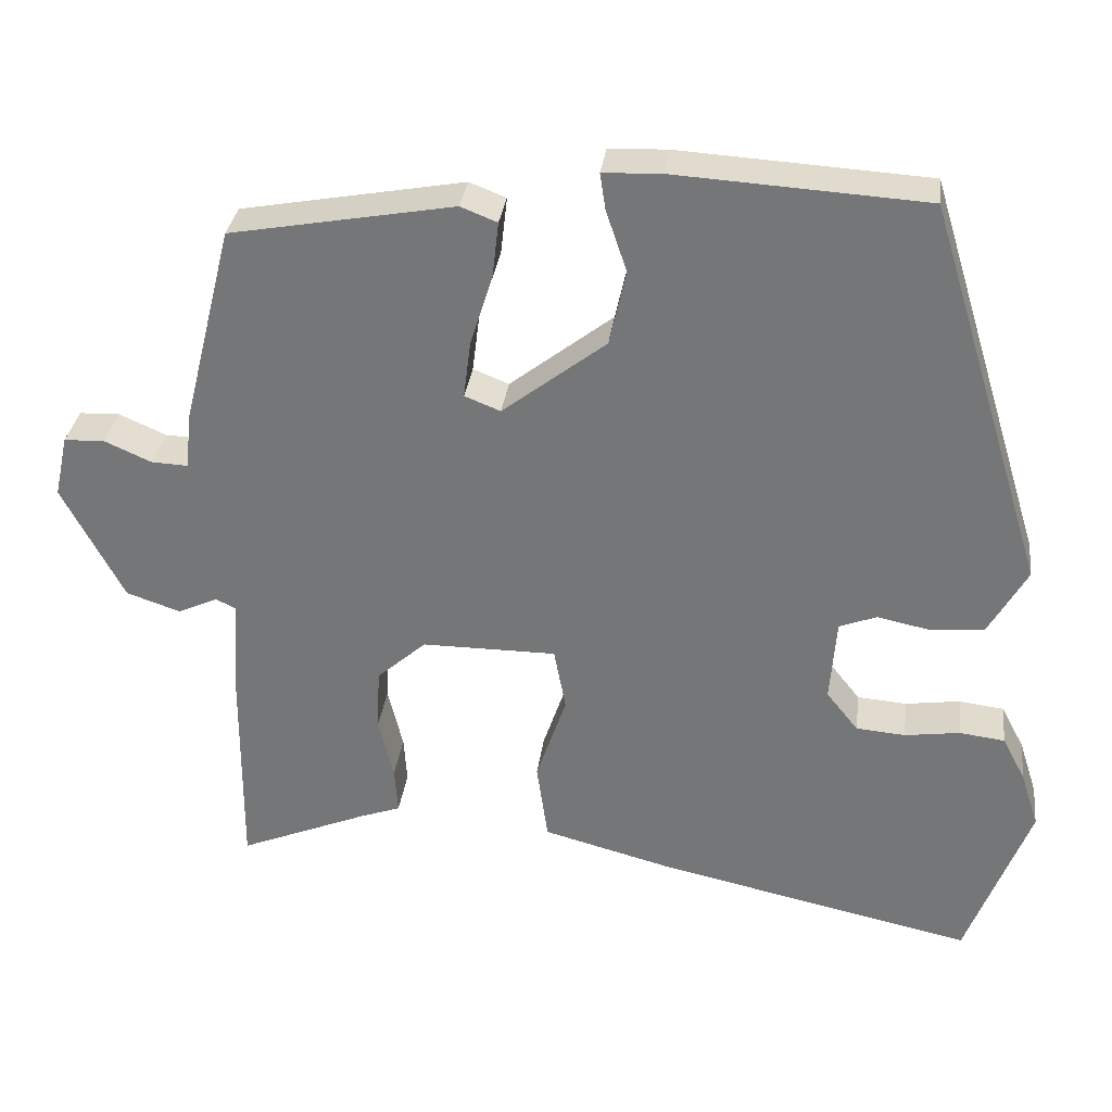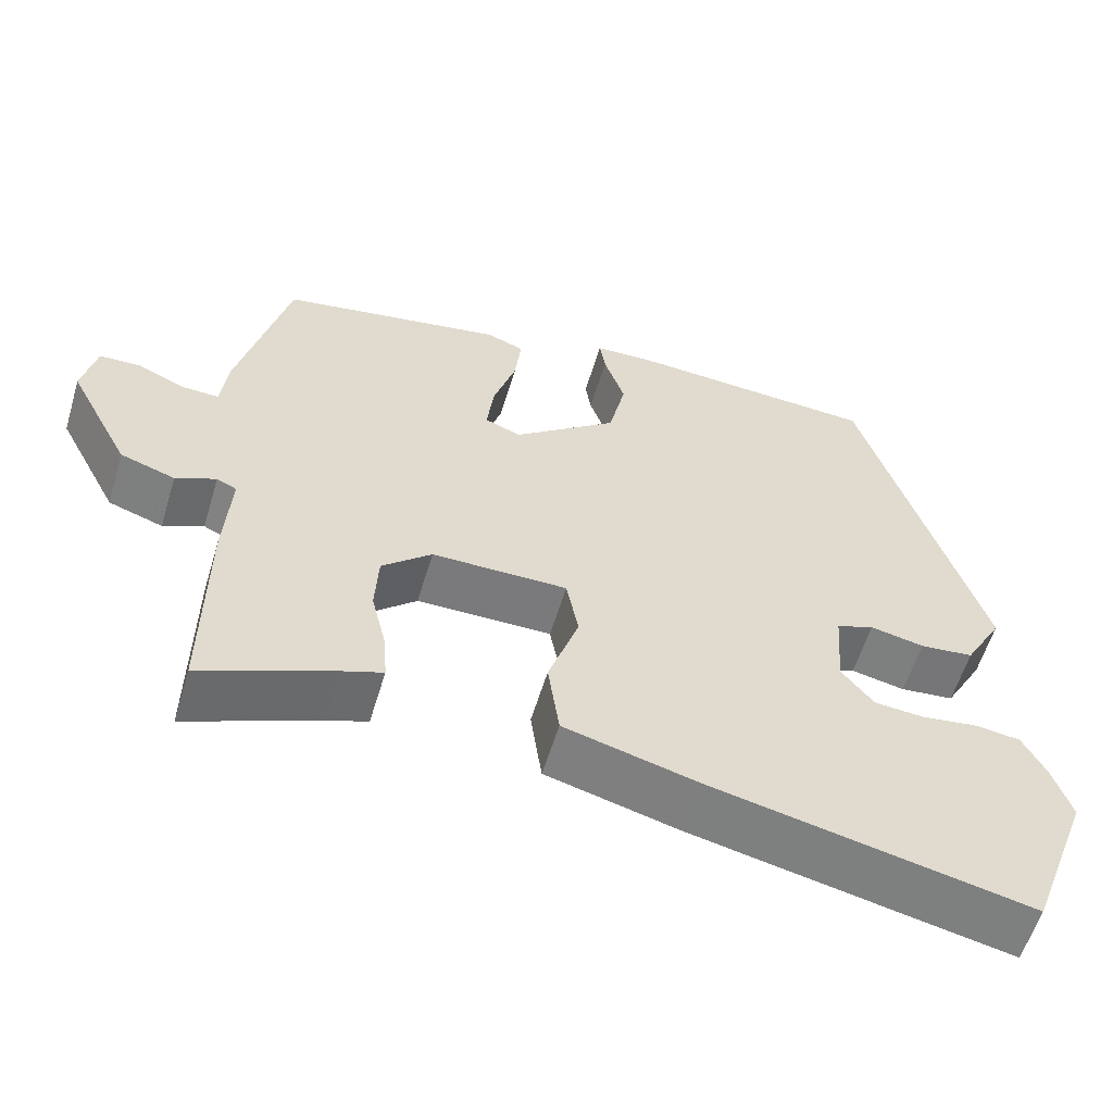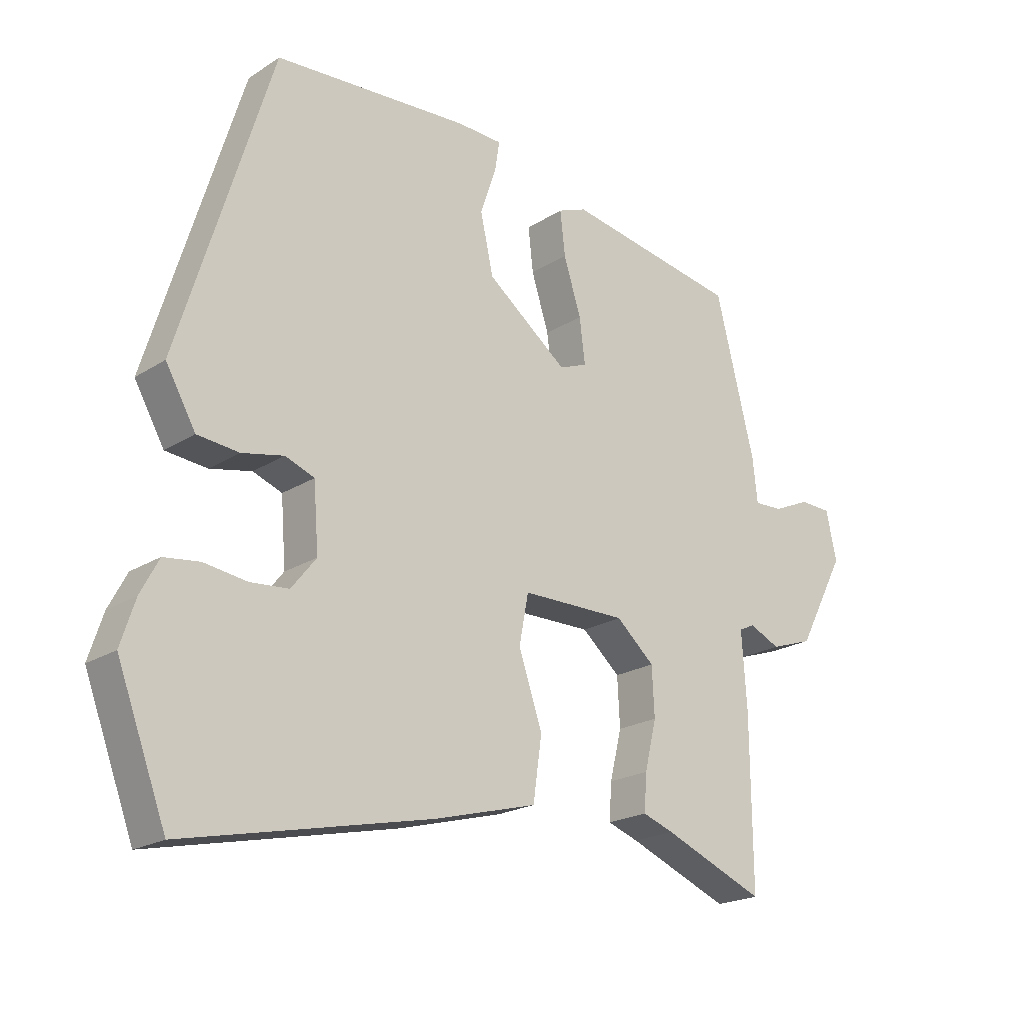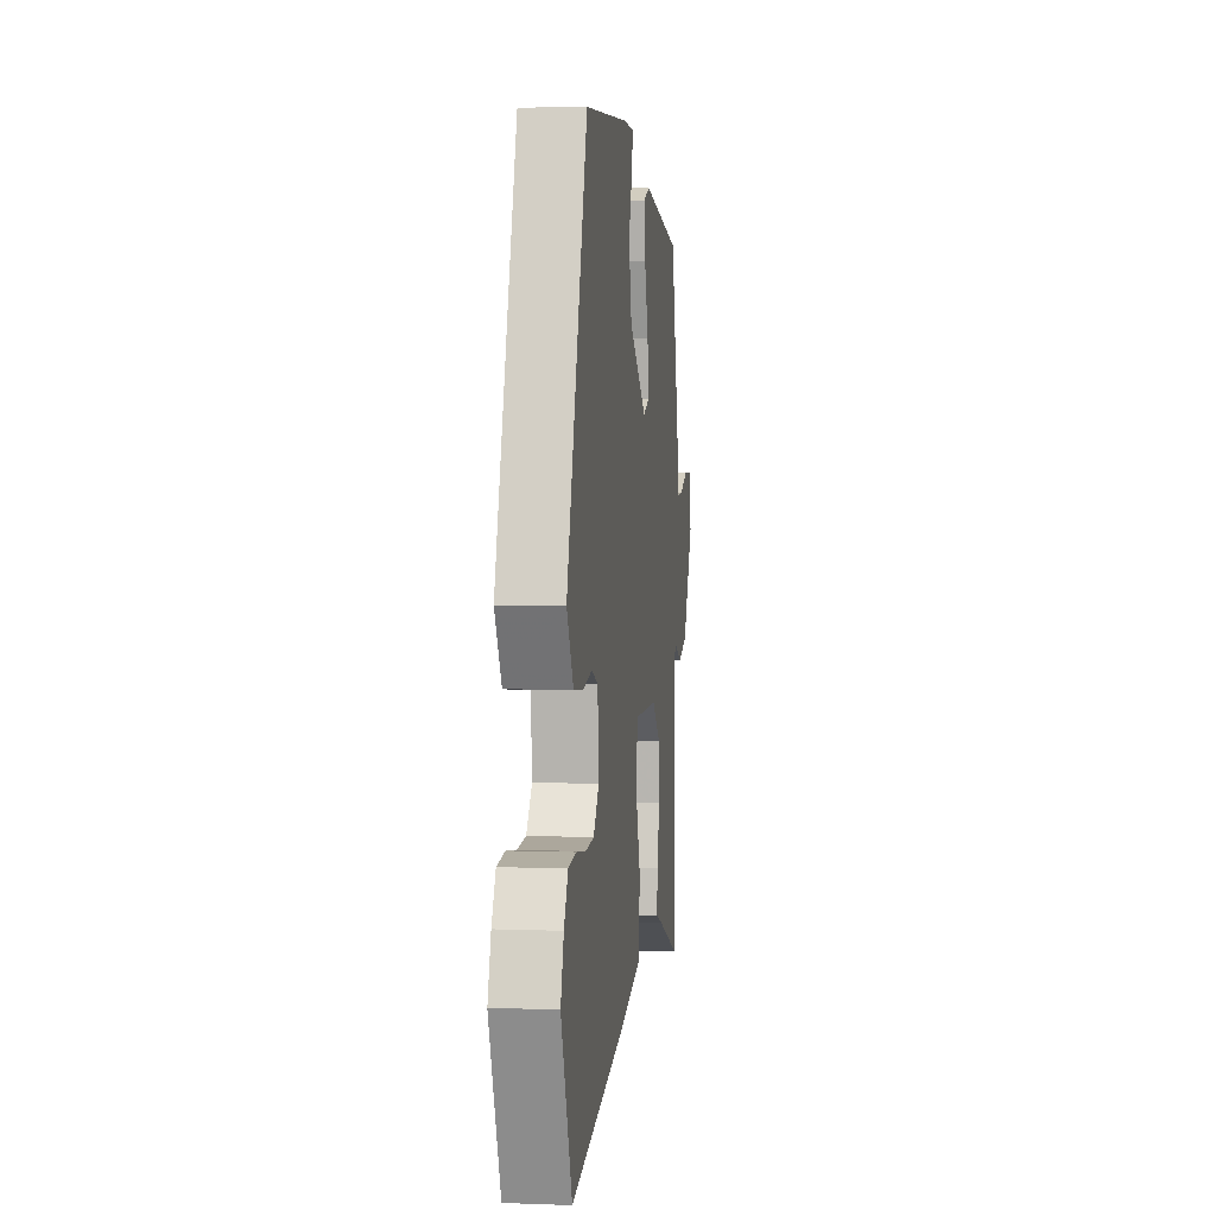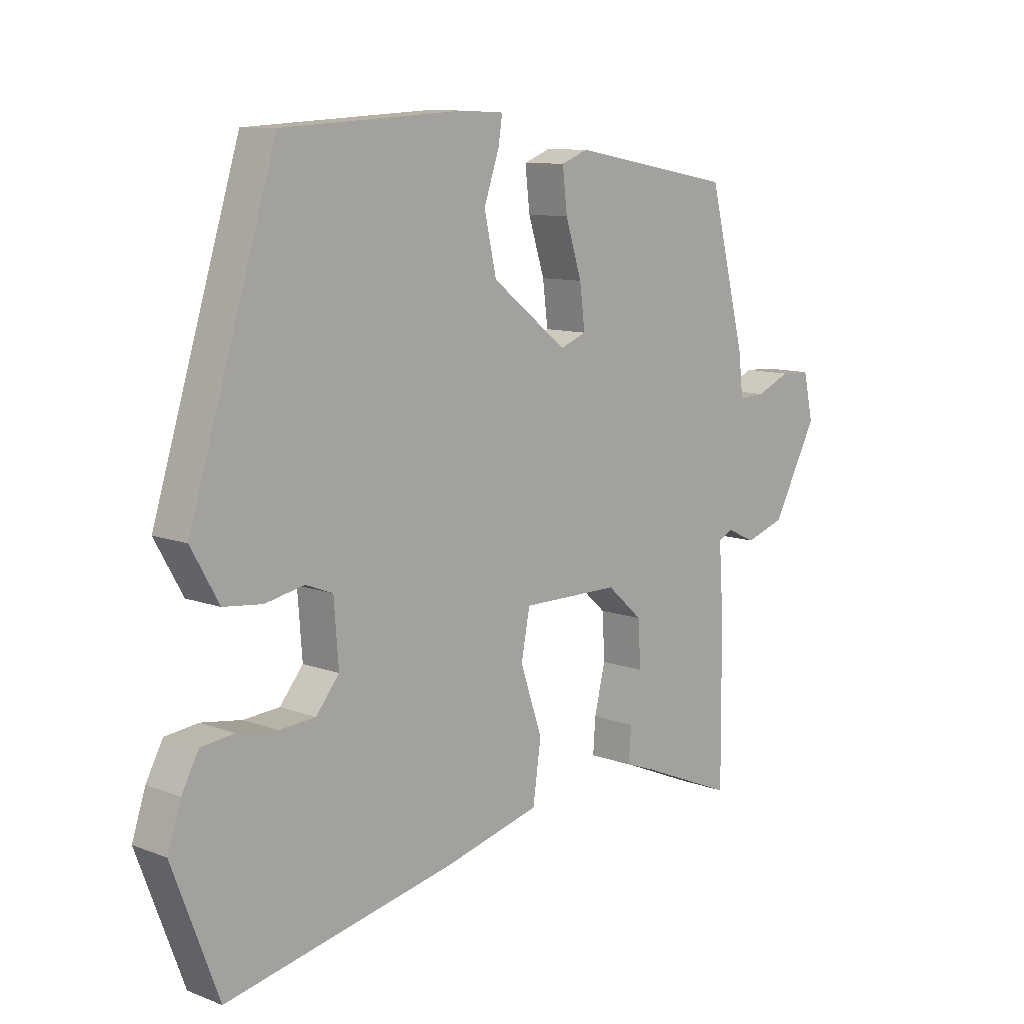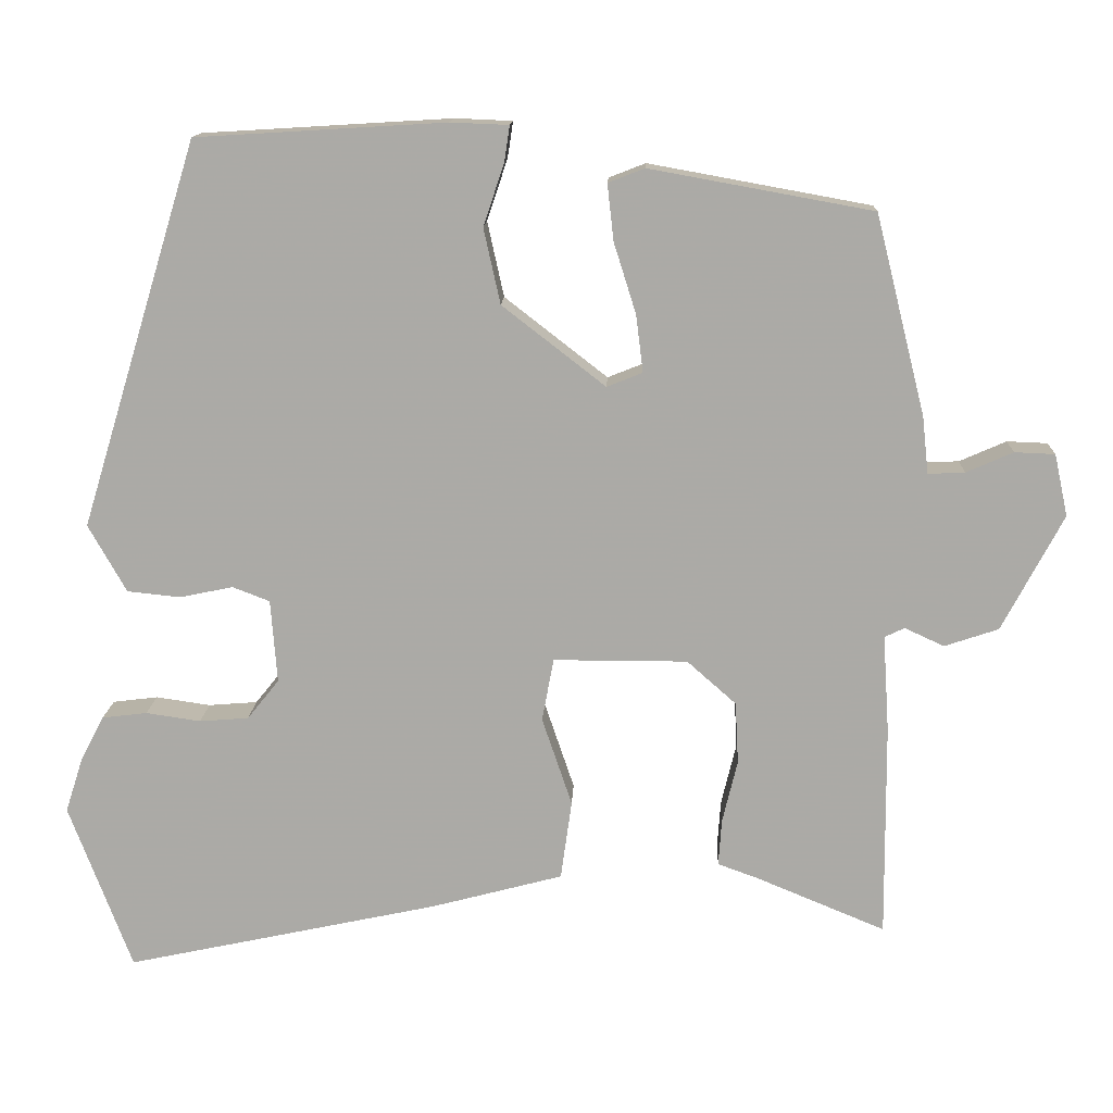
<metadata>
{"format":"obj","ext":"obj","renderer":"f3d","projection":"perspective","resolution":1024,"background":"white","views":[{"elev":32.2,"azim":-172.7,"up":"+Z"},{"elev":-58.2,"azim":163.3,"up":"+Z"},{"elev":-20.6,"azim":-41.1,"up":"+Z"},{"elev":3.9,"azim":-82.8,"up":"+Z"},{"elev":10.1,"azim":-46.1,"up":"+Z"},{"elev":13.7,"azim":2.4,"up":"+Z"}]}
</metadata>
<code>
v 0.477 0.07 0.403
v 0.54 0.07 0.152
v 0.548 0.07 0.08
v 0.594 0.07 0.082
v 0.653 0.07 0.108
v 0.704 0.07 0.106
v 0.721 0.07 0.028
v 0.644 0.07 -0.118
v 0.576 0.07 -0.141
v 0.526 0.07 -0.118
v 0.501 0.07 -0.13
v 0.509 0.07 -0.252
v 0.511 0.07 -0.522
v 0.347 0.07 -0.454
v 0.297 0.07 -0.436
v 0.301 0.07 -0.377
v 0.32 0.07 -0.298
v 0.316 0.07 -0.22
v 0.254 0.07 -0.165
v 0.085 0.07 -0.165
v 0.07 0.07 -0.244
v 0.108 0.07 -0.356
v 0.094 0.07 -0.456
v -0.072 0.07 -0.5
v -0.468 0.07 -0.585
v -0.547 0.07 -0.375
v -0.524 0.07 -0.304
v -0.495 0.07 -0.249
v -0.438 0.07 -0.242
v -0.369 0.07 -0.252
v -0.307 0.07 -0.247
v -0.267 0.07 -0.197
v -0.275 0.07 -0.092
v -0.322 0.07 -0.074
v -0.389 0.07 -0.088
v -0.456 0.07 -0.081
v -0.504 0.07 0.004
v -0.355 0.07 0.489
v -0.041 0.07 0.508
v 0.032 0.07 0.505
v 0.025 0.07 0.459
v -0.001 0.07 0.382
v 0.02 0.07 0.287
v 0.15 0.07 0.186
v 0.195 0.07 0.204
v 0.186 0.07 0.276
v 0.158 0.07 0.365
v 0.15 0.07 0.436
v 0.196 0.07 0.454
v 0.477 0 0.403
v 0.54 0 0.152
v 0.548 0 0.08
v 0.594 0 0.082
v 0.653 0 0.108
v 0.704 0 0.106
v 0.721 0 0.028
v 0.644 0 -0.118
v 0.576 0 -0.141
v 0.526 0 -0.118
v 0.501 0 -0.13
v 0.509 0 -0.252
v 0.511 0 -0.522
v 0.347 0 -0.454
v 0.297 0 -0.436
v 0.301 0 -0.377
v 0.32 0 -0.298
v 0.316 0 -0.22
v 0.254 0 -0.165
v 0.085 0 -0.165
v 0.07 0 -0.244
v 0.108 0 -0.356
v 0.094 0 -0.456
v -0.072 0 -0.5
v -0.468 0 -0.585
v -0.547 0 -0.375
v -0.524 0 -0.304
v -0.495 0 -0.249
v -0.438 0 -0.242
v -0.369 0 -0.252
v -0.307 0 -0.247
v -0.267 0 -0.197
v -0.275 0 -0.092
v -0.322 0 -0.074
v -0.389 0 -0.088
v -0.456 0 -0.081
v -0.504 0 0.004
v -0.355 0 0.489
v -0.041 0 0.508
v 0.032 0 0.505
v 0.025 0 0.459
v -0.001 0 0.382
v 0.02 0 0.287
v 0.15 0 0.186
v 0.195 0 0.204
v 0.186 0 0.276
v 0.158 0 0.365
v 0.15 0 0.436
v 0.196 0 0.454
f 46 47 48 49
f 45 46 49 1
f 39 40 41 42
f 39 42 43
f 38 39 43
f 37 38 43 44
f 34 35 36 37
f 33 34 37 44
f 27 28 29 30
f 27 30 31
f 26 27 31
f 25 26 31
f 24 25 31 32
f 21 22 23 24
f 20 21 24 32
f 14 15 16 17
f 14 17 18
f 11 12 13 14
f 11 14 18
f 7 8 9 10
f 7 10 11
f 4 5 6 7
f 3 4 7 11
f 45 1 2 3
f 20 32 33 44
f 19 20 44 45
f 18 19 45
f 3 11 18 45
f 98 97 96 95
f 50 98 95 94
f 91 90 89 88
f 92 91 88
f 92 88 87
f 93 92 87 86
f 86 85 84 83
f 93 86 83 82
f 79 78 77 76
f 80 79 76
f 80 76 75
f 80 75 74
f 81 80 74 73
f 73 72 71 70
f 81 73 70 69
f 66 65 64 63
f 67 66 63
f 63 62 61 60
f 67 63 60
f 59 58 57 56
f 60 59 56
f 56 55 54 53
f 60 56 53 52
f 52 51 50 94
f 93 82 81 69
f 94 93 69 68
f 94 68 67
f 94 67 60 52
f 1 50 51 2
f 2 51 52 3
f 3 52 53 4
f 4 53 54 5
f 5 54 55 6
f 6 55 56 7
f 7 56 57 8
f 8 57 58 9
f 9 58 59 10
f 10 59 60 11
f 11 60 61 12
f 12 61 62 13
f 13 62 63 14
f 14 63 64 15
f 15 64 65 16
f 16 65 66 17
f 17 66 67 18
f 18 67 68 19
f 19 68 69 20
f 20 69 70 21
f 21 70 71 22
f 22 71 72 23
f 23 72 73 24
f 24 73 74 25
f 25 74 75 26
f 26 75 76 27
f 27 76 77 28
f 28 77 78 29
f 29 78 79 30
f 30 79 80 31
f 31 80 81 32
f 32 81 82 33
f 33 82 83 34
f 34 83 84 35
f 35 84 85 36
f 36 85 86 37
f 37 86 87 38
f 38 87 88 39
f 39 88 89 40
f 40 89 90 41
f 41 90 91 42
f 42 91 92 43
f 43 92 93 44
f 44 93 94 45
f 45 94 95 46
f 46 95 96 47
f 47 96 97 48
f 48 97 98 49
f 49 98 50 1

</code>
